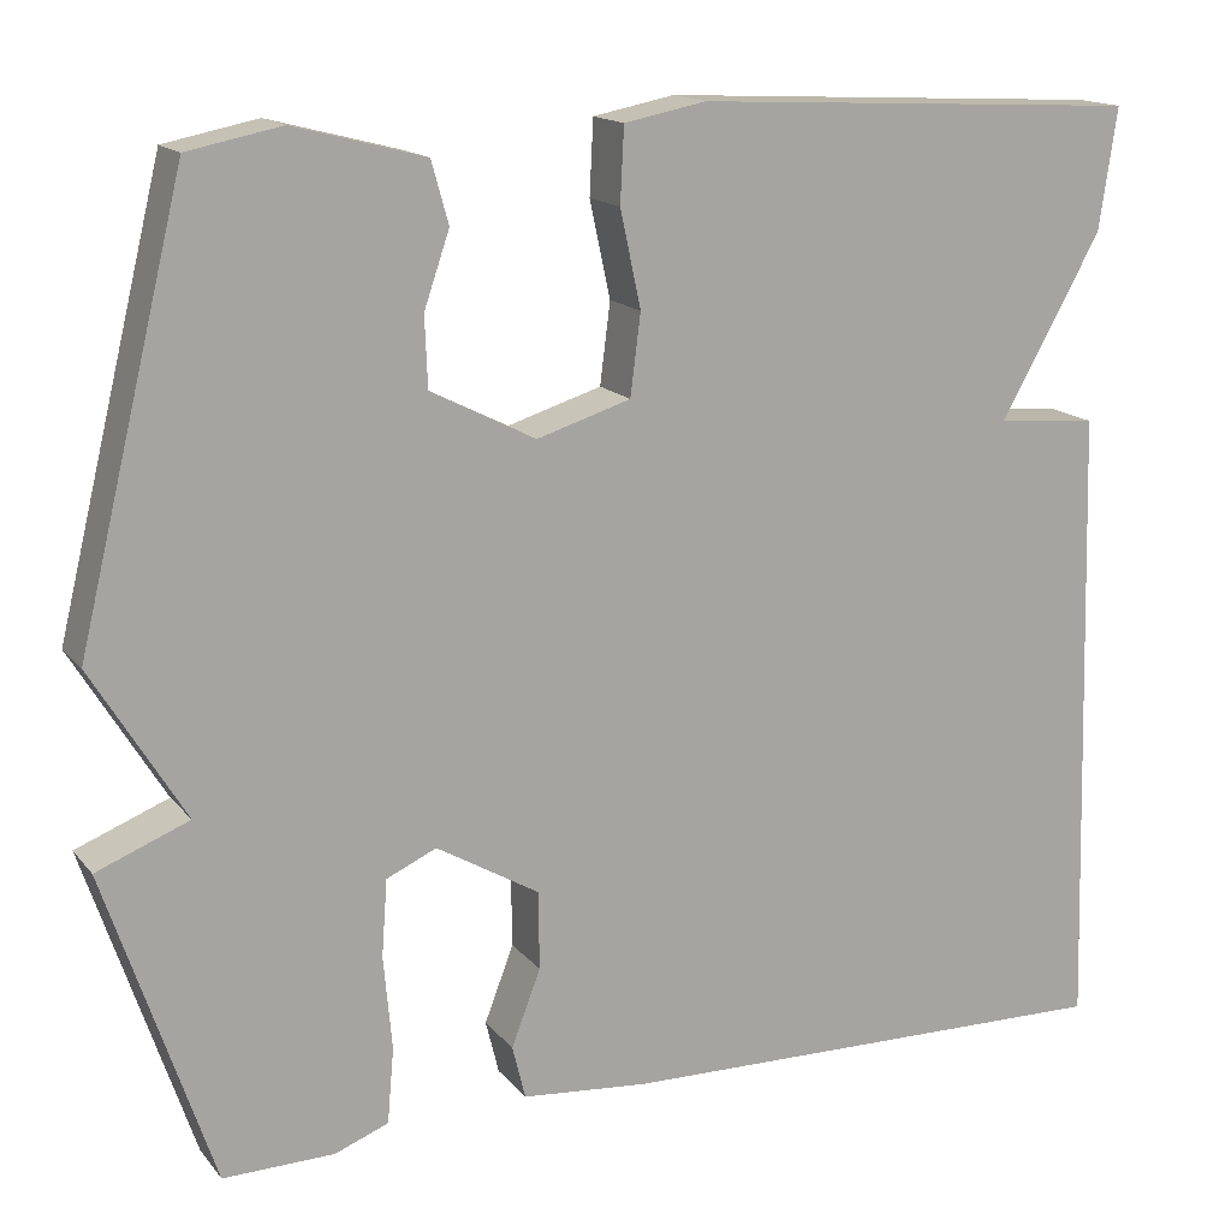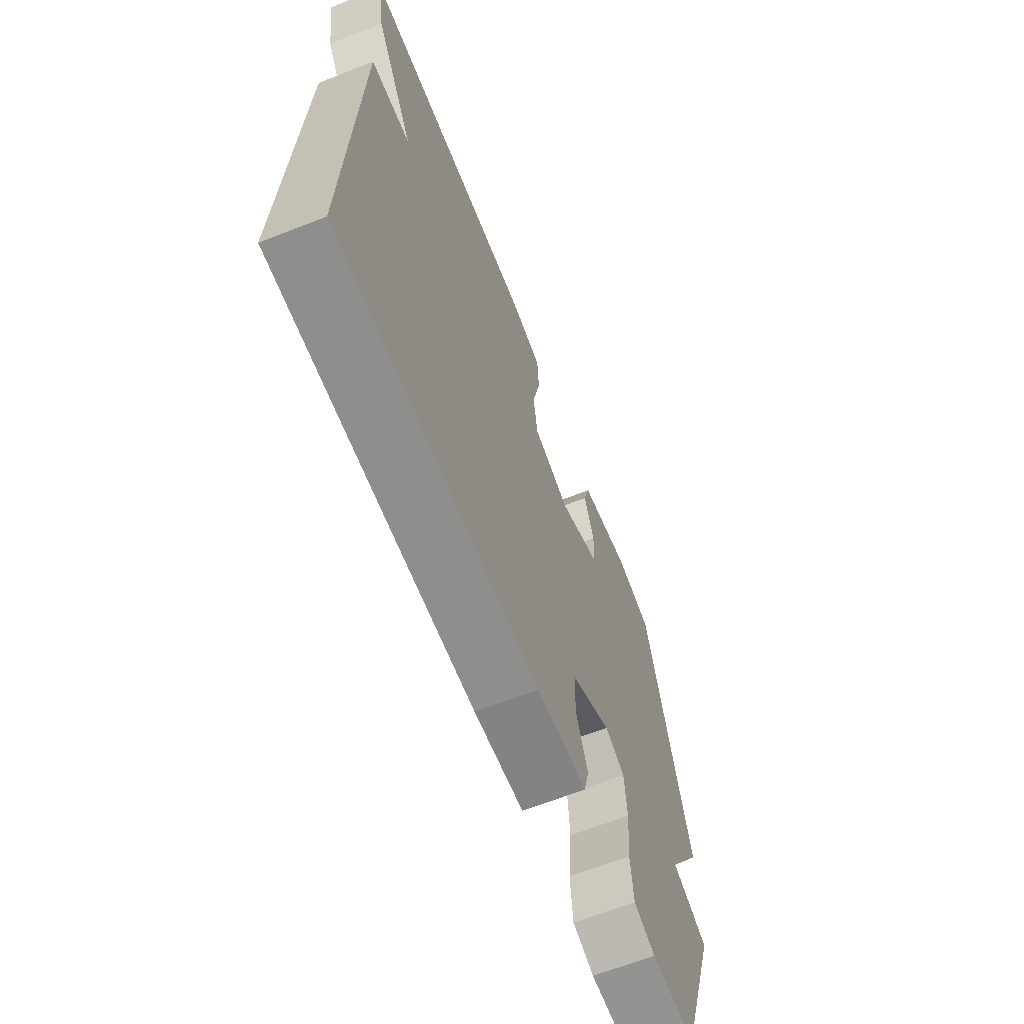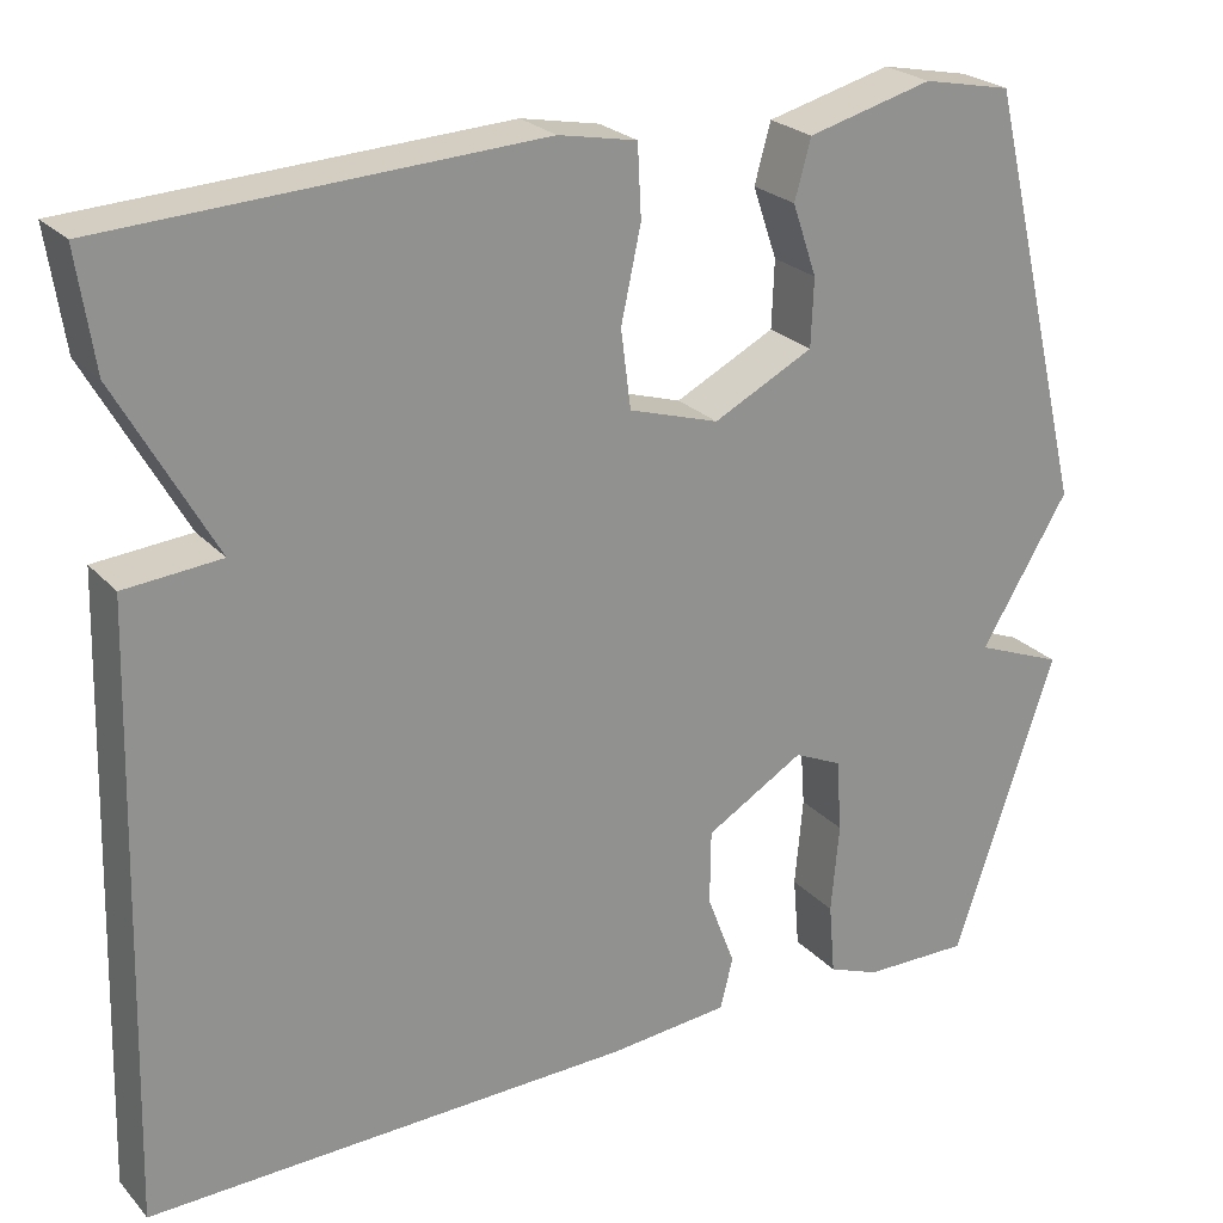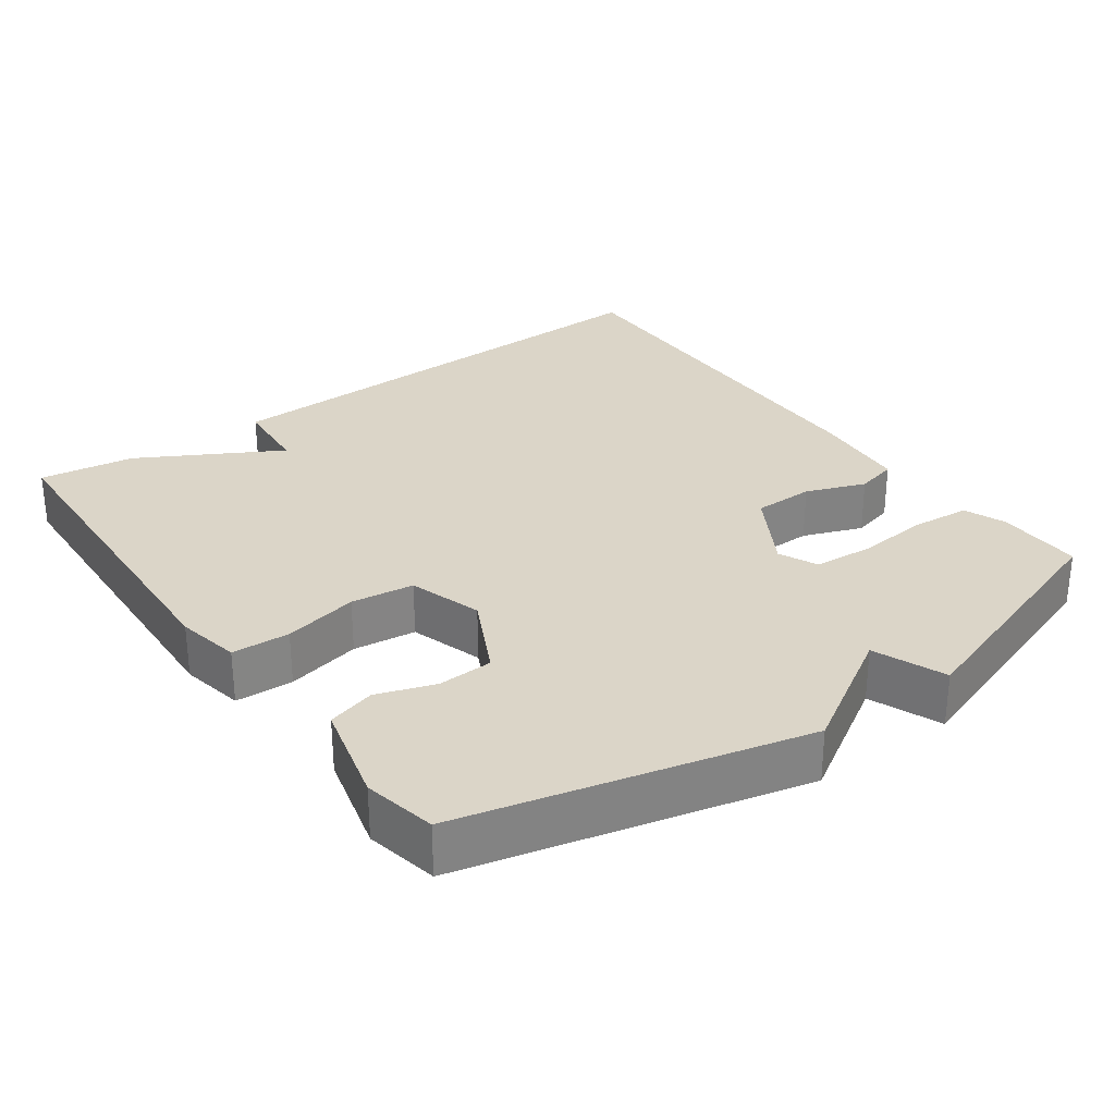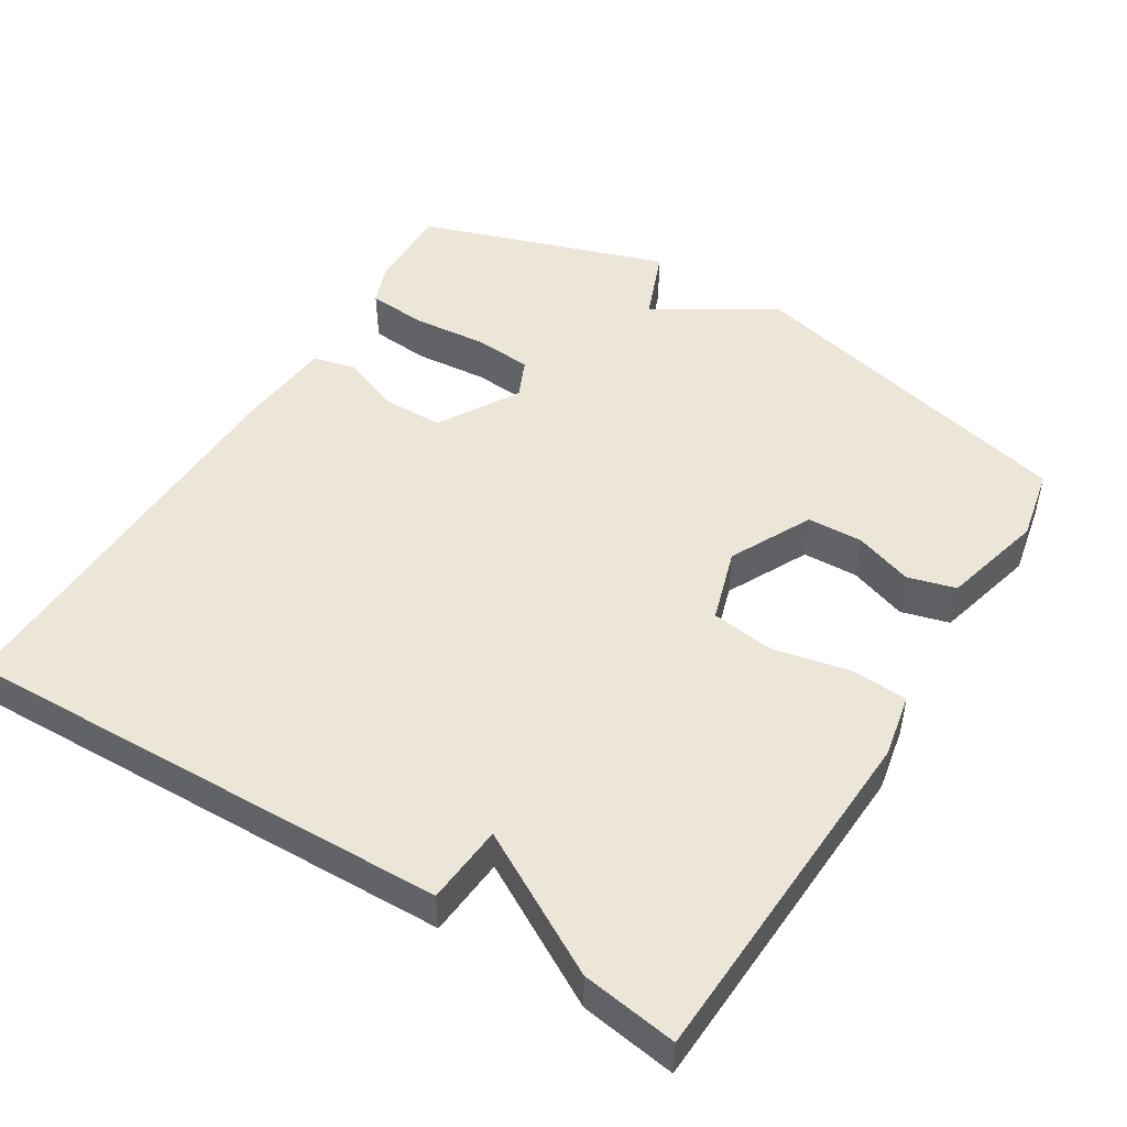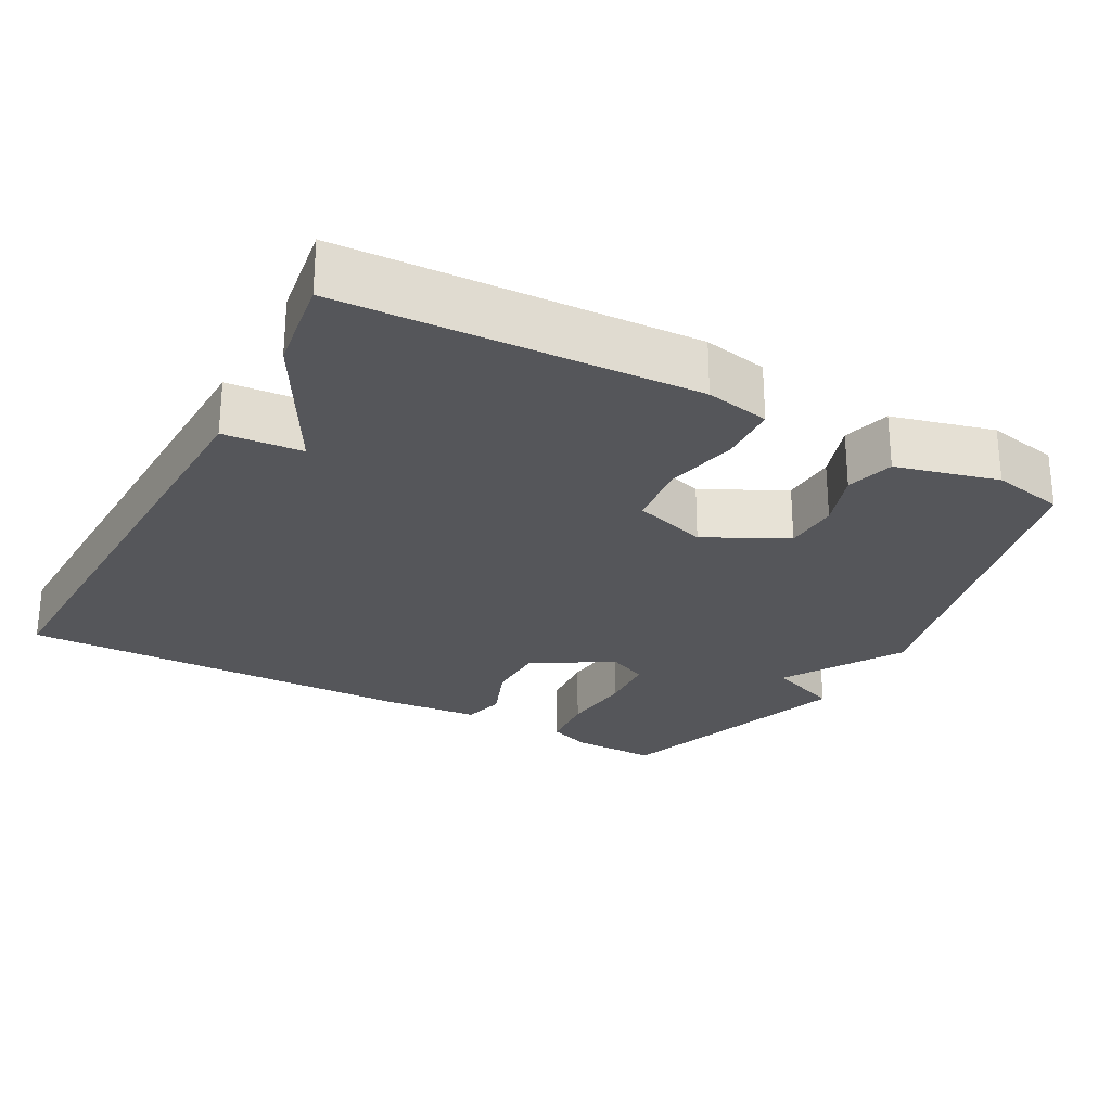
<metadata>
{"format":"obj","ext":"obj","renderer":"f3d","projection":"perspective","resolution":1024,"background":"white","views":[{"elev":15.5,"azim":154.8,"up":"+Z"},{"elev":-65.8,"azim":-68.5,"up":"+Z"},{"elev":24.3,"azim":-31.2,"up":"+Z"},{"elev":29.5,"azim":54.1,"up":"+Y"},{"elev":48.7,"azim":-58.3,"up":"+Y"},{"elev":-26.1,"azim":-28.6,"up":"+Y"}]}
</metadata>
<code>
v -0.5 0.07 0.5
v -0.023 0.07 0.524
v 0.064 0.07 0.507
v 0.068 0.07 0.428
v 0.046 0.07 0.326
v 0.057 0.07 0.24
v 0.157 0.07 0.209
v 0.268 0.07 0.265
v 0.271 0.07 0.34
v 0.244 0.07 0.419
v 0.262 0.07 0.484
v 0.401 0.07 0.52
v 0.5 0.07 0.5
v 0.613 0.07 0.036
v 0.515 0.07 -0.125
v 0.613 0.07 -0.164
v 0.5 0.07 -0.5
v 0.382 0.07 -0.498
v 0.325 0.07 -0.476
v 0.318 0.07 -0.396
v 0.327 0.07 -0.297
v 0.321 0.07 -0.216
v 0.268 0.07 -0.192
v 0.159 0.07 -0.256
v 0.158 0.07 -0.339
v 0.189 0.07 -0.42
v 0.175 0.07 -0.477
v 0.041 0.07 -0.489
v -0.5 0.07 -0.5
v -0.481 0.07 0.171
v -0.374 0.07 0.18
v -0.481 0.07 0.371
v -0.5 0 0.5
v -0.023 0 0.524
v 0.064 0 0.507
v 0.068 0 0.428
v 0.046 0 0.326
v 0.057 0 0.24
v 0.157 0 0.209
v 0.268 0 0.265
v 0.271 0 0.34
v 0.244 0 0.419
v 0.262 0 0.484
v 0.401 0 0.52
v 0.5 0 0.5
v 0.613 0 0.036
v 0.515 0 -0.125
v 0.613 0 -0.164
v 0.5 0 -0.5
v 0.382 0 -0.498
v 0.325 0 -0.476
v 0.318 0 -0.396
v 0.327 0 -0.297
v 0.321 0 -0.216
v 0.268 0 -0.192
v 0.159 0 -0.256
v 0.158 0 -0.339
v 0.189 0 -0.42
v 0.175 0 -0.477
v 0.041 0 -0.489
v -0.5 0 -0.5
v -0.481 0 0.171
v -0.374 0 0.18
v -0.481 0 0.371
f 3 4 5
f 2 3 5
f 1 2 5
f 32 1 5
f 31 32 5
f 29 30 31
f 28 29 31
f 27 28 31
f 26 27 31
f 25 26 31
f 24 25 31
f 23 24 31
f 22 23 31
f 19 20 21
f 18 19 21
f 17 18 21
f 16 17 21
f 15 16 21
f 15 21 22
f 13 14 15
f 12 13 15
f 11 12 15
f 10 11 15
f 9 10 15
f 8 9 15 22
f 7 8 22
f 6 7 22 31
f 5 6 31
f 37 36 35
f 37 35 34
f 37 34 33
f 37 33 64
f 37 64 63
f 63 62 61
f 63 61 60
f 63 60 59
f 63 59 58
f 63 58 57
f 63 57 56
f 63 56 55
f 63 55 54
f 53 52 51
f 53 51 50
f 53 50 49
f 53 49 48
f 53 48 47
f 54 53 47
f 47 46 45
f 47 45 44
f 47 44 43
f 47 43 42
f 47 42 41
f 54 47 41 40
f 54 40 39
f 63 54 39 38
f 63 38 37
f 1 33 34 2
f 2 34 35 3
f 3 35 36 4
f 4 36 37 5
f 5 37 38 6
f 6 38 39 7
f 7 39 40 8
f 8 40 41 9
f 9 41 42 10
f 10 42 43 11
f 11 43 44 12
f 12 44 45 13
f 13 45 46 14
f 14 46 47 15
f 15 47 48 16
f 16 48 49 17
f 17 49 50 18
f 18 50 51 19
f 19 51 52 20
f 20 52 53 21
f 21 53 54 22
f 22 54 55 23
f 23 55 56 24
f 24 56 57 25
f 25 57 58 26
f 26 58 59 27
f 27 59 60 28
f 28 60 61 29
f 29 61 62 30
f 30 62 63 31
f 31 63 64 32
f 32 64 33 1

</code>
